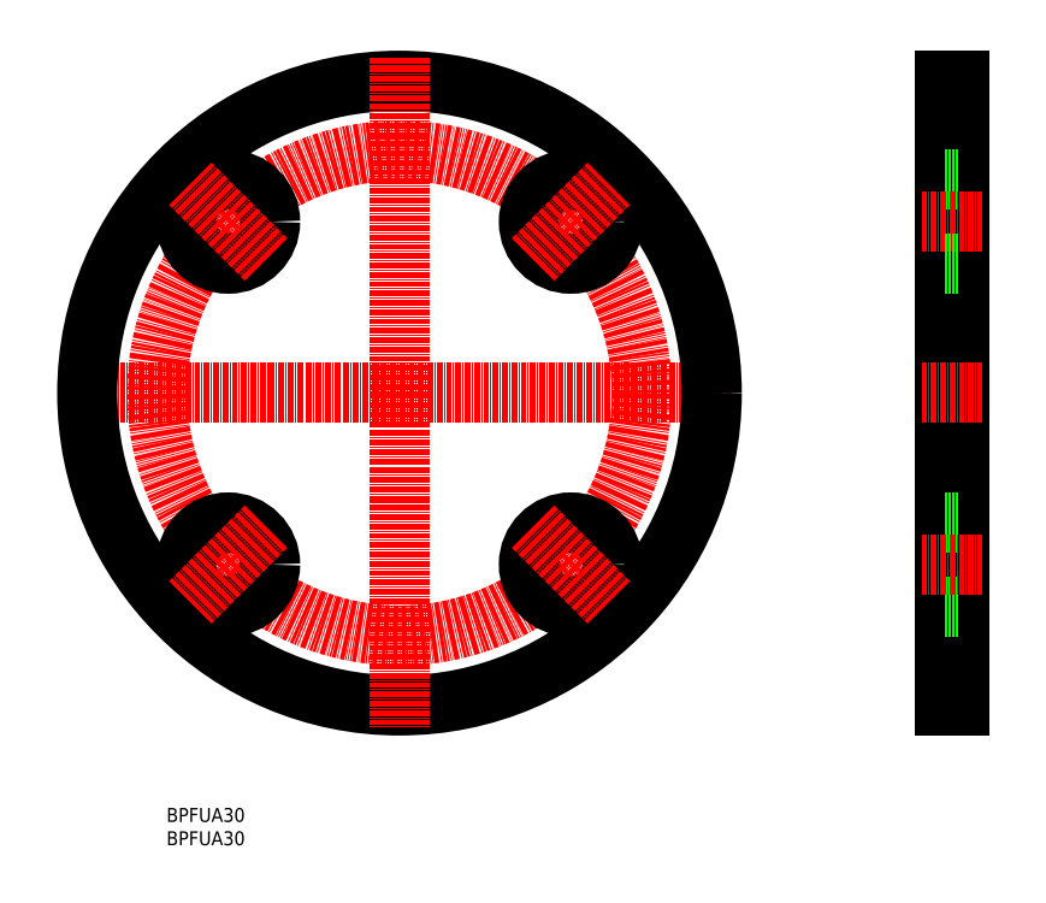
<metadata>
{"format":"dxf","ext":"dxf","renderer":"ezdxf+matplotlib","layout":"modelspace","background":"white","min_lineweight":24,"dpi":150}
</metadata>
<code>
0
SECTION
2
ENTITIES
0
INSERT
8
0
2
*U4
10
0
20
0
30
0
0
INSERT
8
0
2
*U5
10
0
20
0
30
0
0
LINE
8
CENTER
10
-22
20
97
30
0
11
122
21
97
31
0
0
CIRCLE
8
0
10
50
20
97
30
0
40
67
0
CIRCLE
8
CENTER
10
50
20
97
30
0
40
52
0
LINE
8
CENTER
10
50
20
169
30
0
11
50
21
25
31
0
0
CIRCLE
8
0
10
13.23
20
60.23
30
0
40
9
0
CIRCLE
8
0
10
13.23
20
133.8
30
0
40
9
0
LINE
8
CENTER
10
21.36
20
125.6
30
0
11
5.099
21
141.9
31
0
0
CIRCLE
8
0
10
86.77
20
60.23
30
0
40
9
0
CIRCLE
8
0
10
86.77
20
133.8
30
0
40
9
0
LINE
8
0
10
167
20
164
30
0
11
167
21
30
31
0
0
LINE
8
0
10
170
20
164
30
0
11
170
21
30
31
0
0
LINE
8
0
10
167
20
69.23
30
0
11
170
21
69.23
31
0
0
LINE
8
0
10
167
20
51.23
30
0
11
170
21
51.23
31
0
0
LINE
8
0
10
167
20
30
30
0
11
170
21
30
31
0
0
LINE
8
CENTER
10
162
20
60.23
30
0
11
175
21
60.23
31
0
0
LINE
8
CENTER
10
162
20
97
30
0
11
175
21
97
31
0
0
LINE
8
0
10
167
20
164
30
0
11
170
21
164
31
0
0
LINE
8
0
10
167
20
142.8
30
0
11
170
21
142.8
31
0
0
LINE
8
CENTER
10
162
20
133.8
30
0
11
175
21
133.8
31
0
0
LINE
8
0
10
167
20
124.8
30
0
11
170
21
124.8
31
0
0
LINE
8
CENTER
10
21.36
20
68.36
30
0
11
5.099
21
52.1
31
0
0
LINE
8
CENTER
10
78.64
20
68.36
30
0
11
94.9
21
52.1
31
0
0
LINE
8
CENTER
10
78.64
20
125.6
30
0
11
94.9
21
141.9
31
0
0
ENDSEC
0
EOF

</code>
